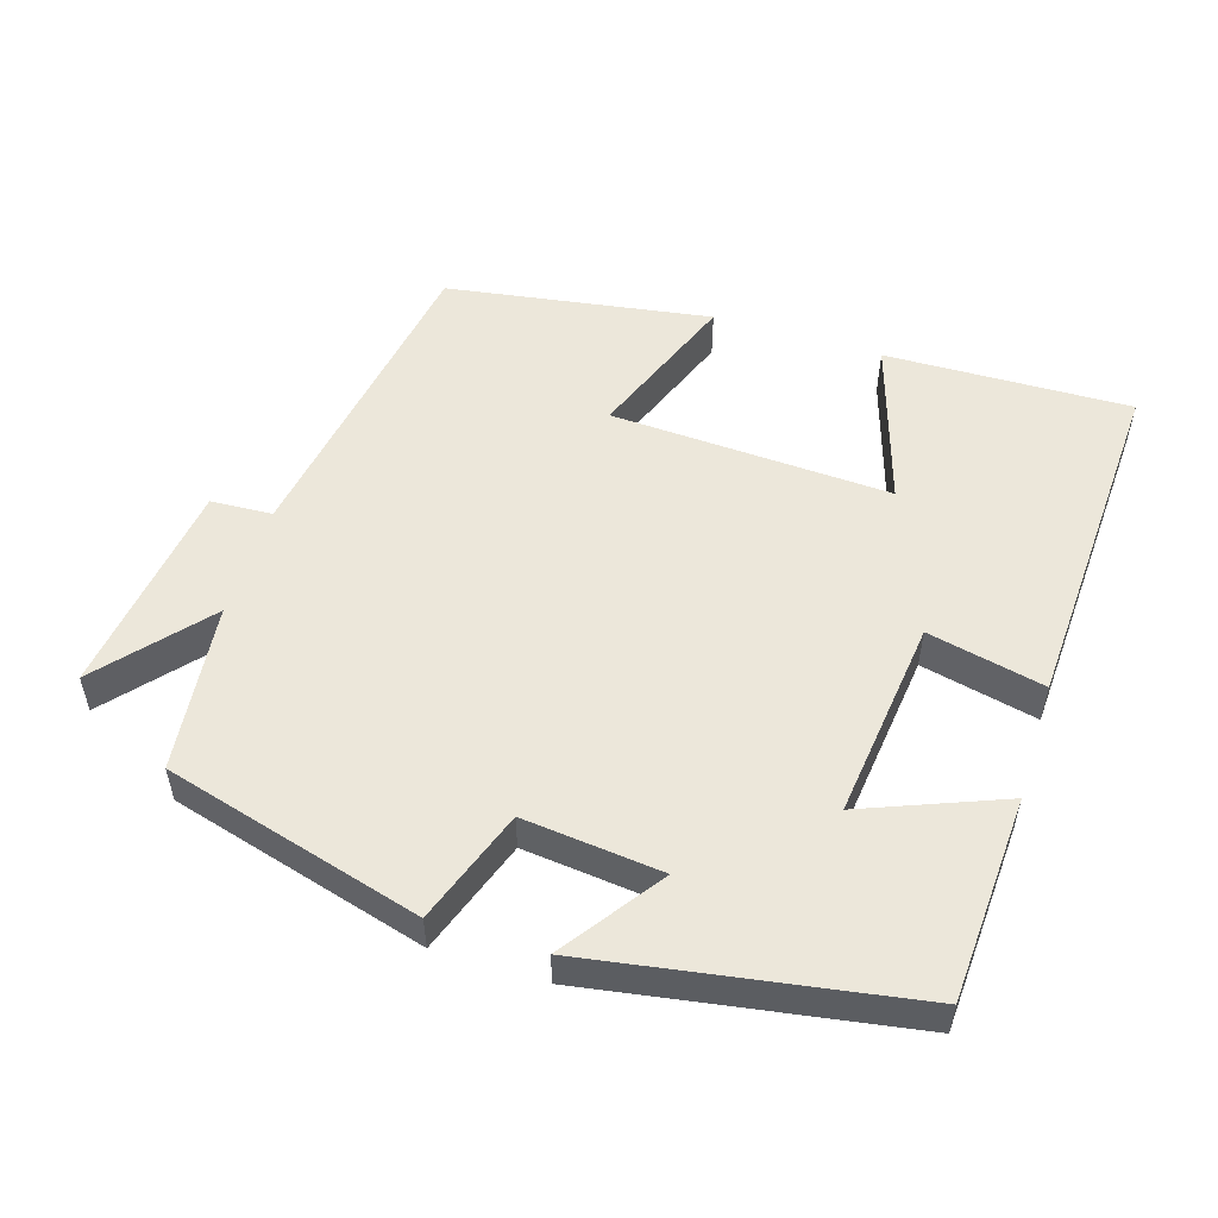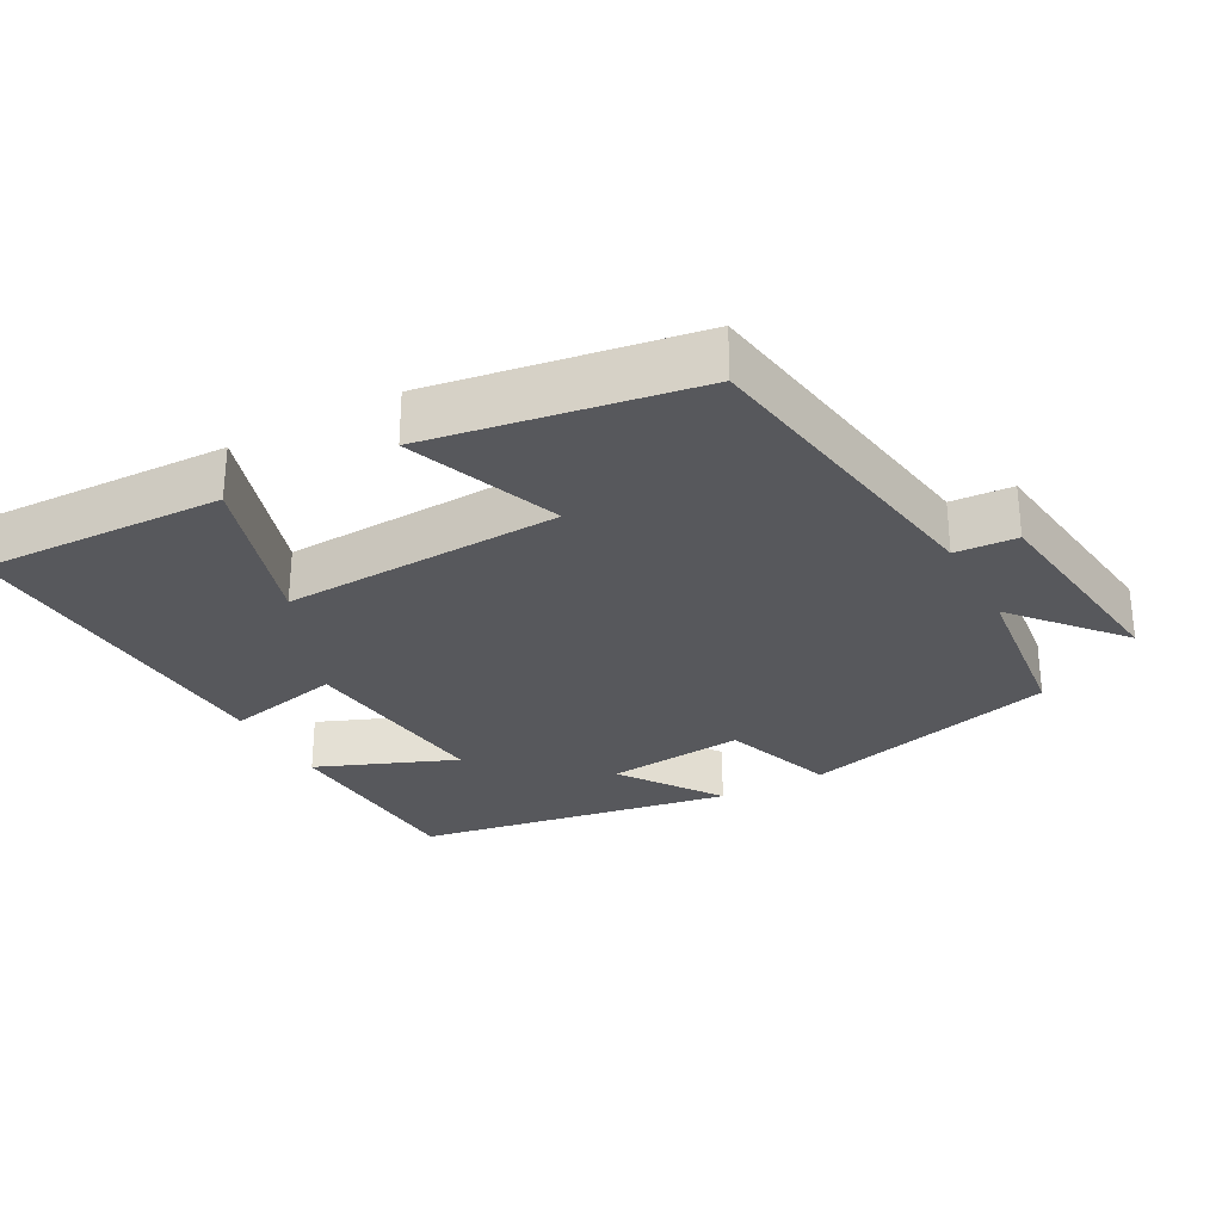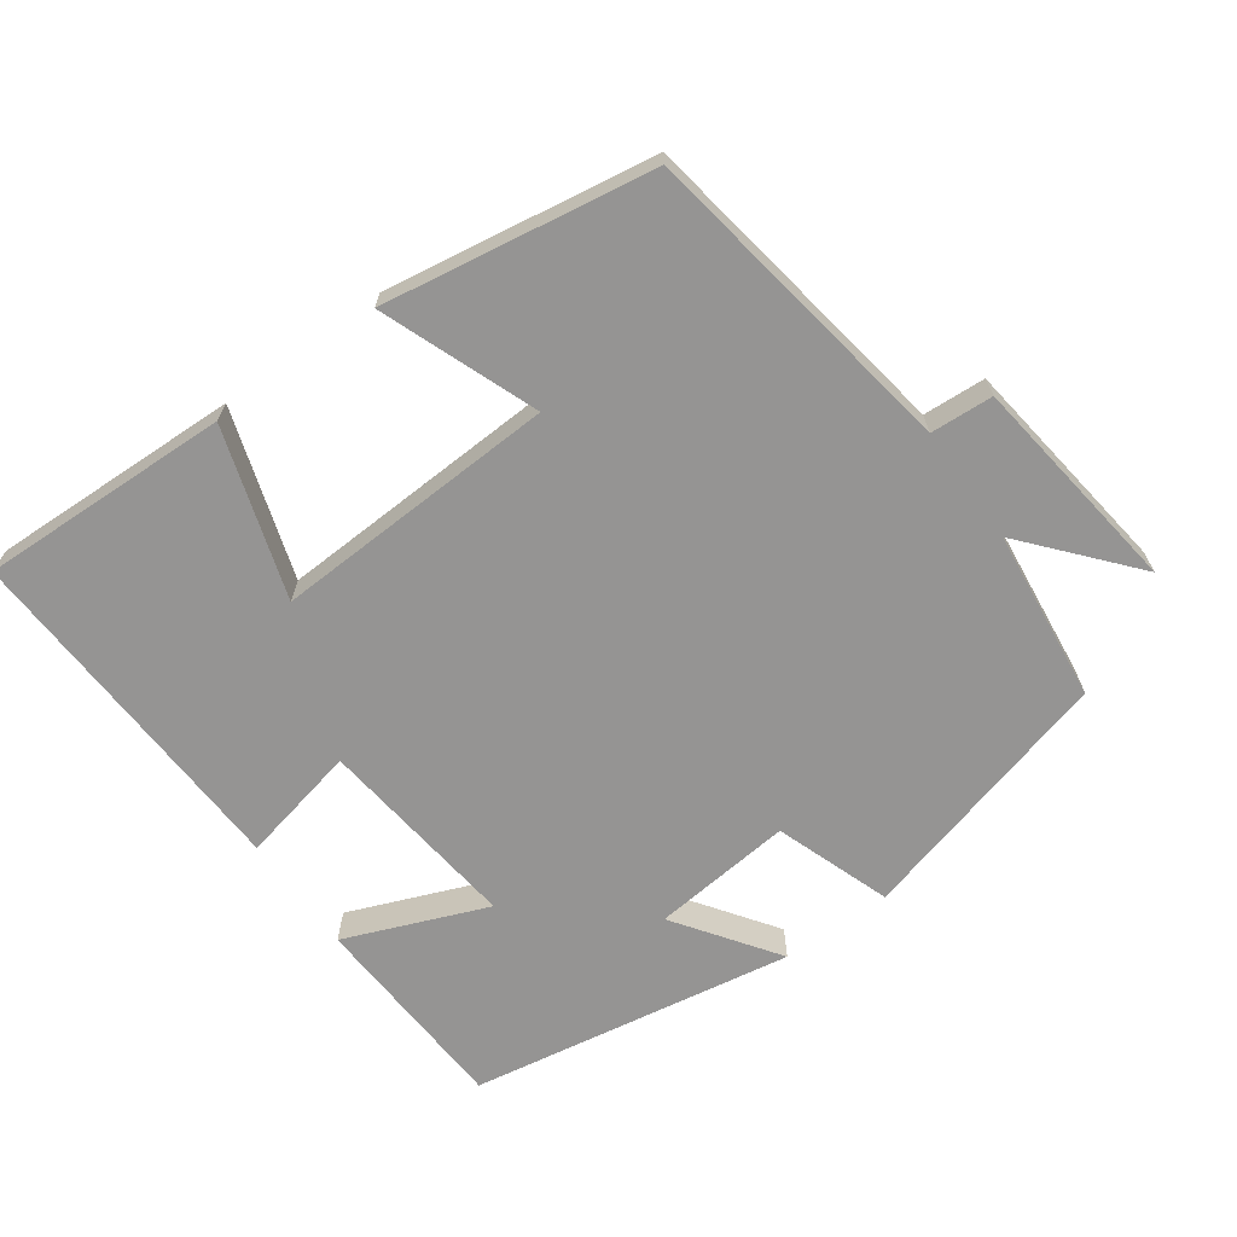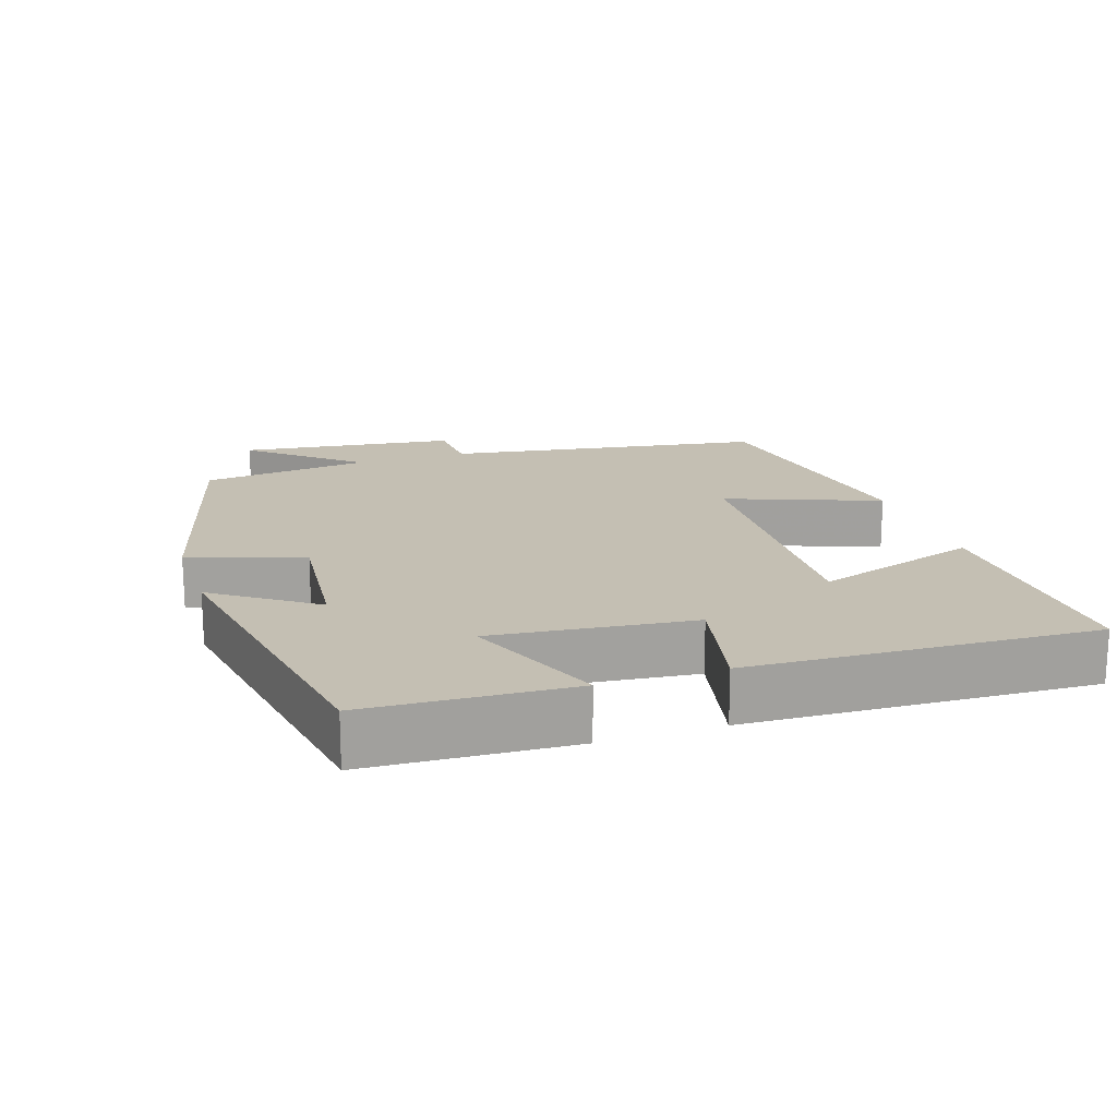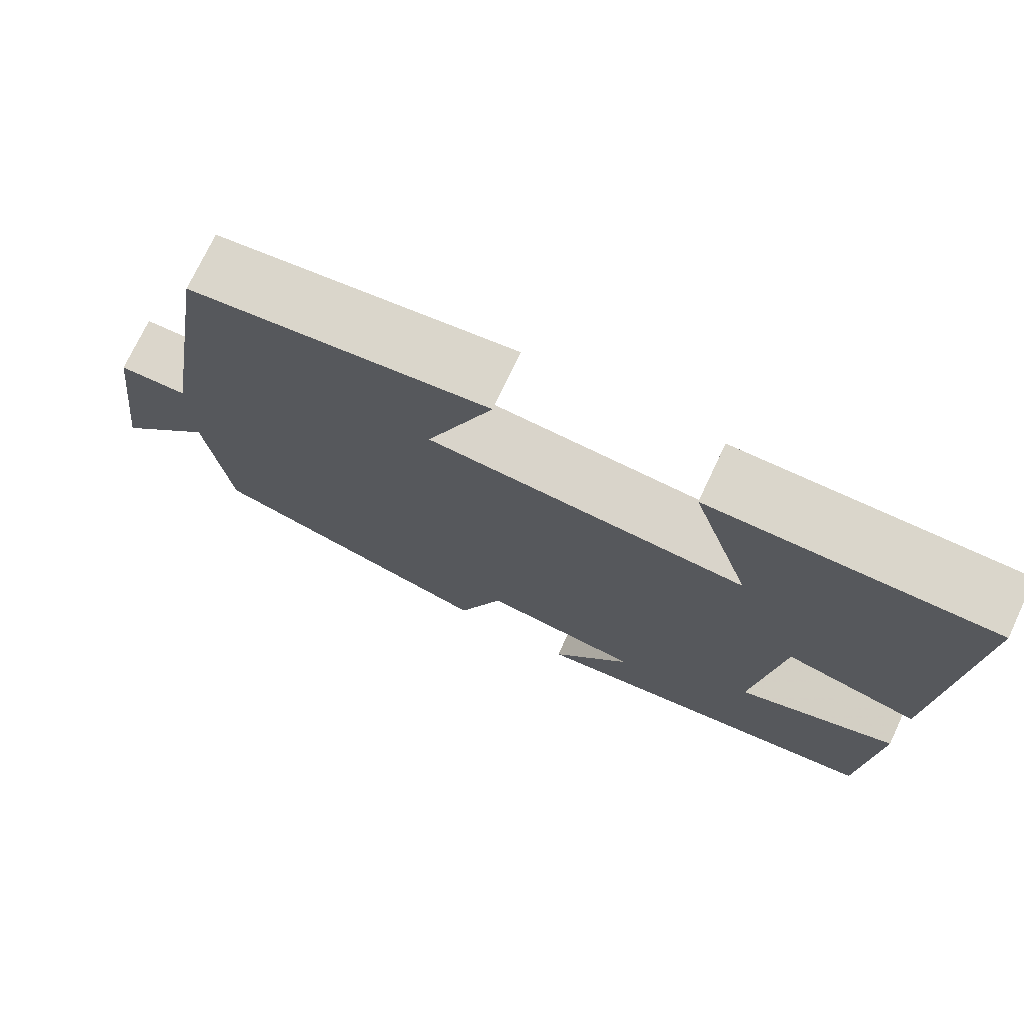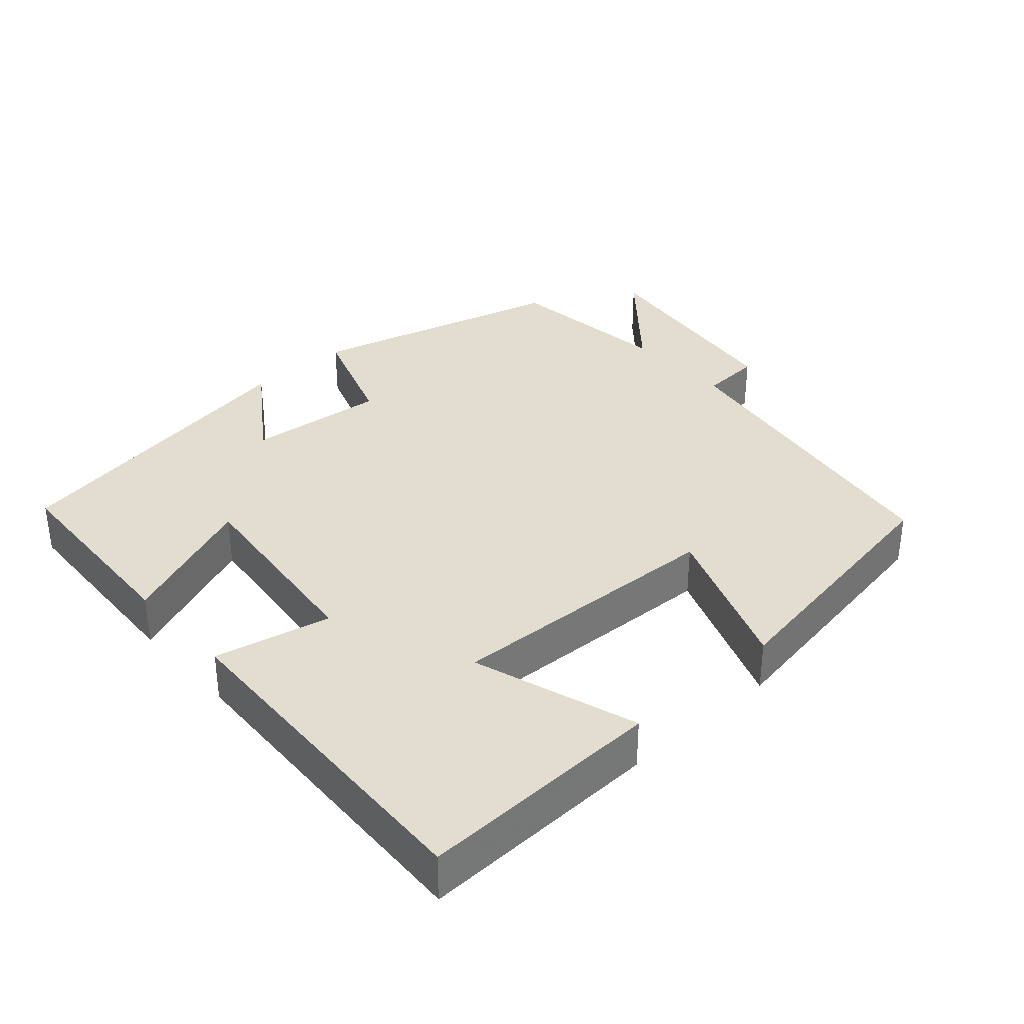
<metadata>
{"format":"obj","ext":"obj","renderer":"f3d","projection":"perspective","resolution":1024,"background":"white","views":[{"elev":53.1,"azim":-162.5,"up":"+Y"},{"elev":-28.7,"azim":28.4,"up":"+Y"},{"elev":-67.1,"azim":35.6,"up":"+Y"},{"elev":17.9,"azim":-108.5,"up":"+Y"},{"elev":74.1,"azim":-154.7,"up":"+Z"},{"elev":34.8,"azim":-42.1,"up":"+Y"}]}
</metadata>
<code>
v -0.522 0.07 0.51
v -0.178 0.07 0.5
v -0.252 0.07 0.268
v 0.14 0.07 0.286
v 0.058 0.07 0.5
v 0.428 0.07 0.441
v 0.5 0.07 -0.004
v 0.586 0.07 -0.009
v 0.626 0.07 -0.313
v 0.5 0.07 -0.166
v 0.473 0.07 -0.402
v 0.113 0.07 -0.5
v 0.057 0.07 -0.341
v -0.137 0.07 -0.361
v -0.039 0.07 -0.5
v -0.485 0.07 -0.425
v -0.5 0.07 -0.139
v -0.305 0.07 -0.217
v -0.337 0.07 0.063
v -0.5 0.07 0.027
v -0.522 0 0.51
v -0.178 0 0.5
v -0.252 0 0.268
v 0.14 0 0.286
v 0.058 0 0.5
v 0.428 0 0.441
v 0.5 0 -0.004
v 0.586 0 -0.009
v 0.626 0 -0.313
v 0.5 0 -0.166
v 0.473 0 -0.402
v 0.113 0 -0.5
v 0.057 0 -0.341
v -0.137 0 -0.361
v -0.039 0 -0.5
v -0.485 0 -0.425
v -0.5 0 -0.139
v -0.305 0 -0.217
v -0.337 0 0.063
v -0.5 0 0.027
f 19 20 1 2
f 15 16 17 18
f 14 15 18
f 13 14 18 19
f 10 11 12 13
f 10 13 19
f 7 8 9 10
f 4 5 6 7
f 3 4 7 10
f 19 2 3
f 3 10 19
f 22 21 40 39
f 38 37 36 35
f 38 35 34
f 39 38 34 33
f 33 32 31 30
f 39 33 30
f 30 29 28 27
f 27 26 25 24
f 30 27 24 23
f 23 22 39
f 39 30 23
f 1 21 22 2
f 2 22 23 3
f 3 23 24 4
f 4 24 25 5
f 5 25 26 6
f 6 26 27 7
f 7 27 28 8
f 8 28 29 9
f 9 29 30 10
f 10 30 31 11
f 11 31 32 12
f 12 32 33 13
f 13 33 34 14
f 14 34 35 15
f 15 35 36 16
f 16 36 37 17
f 17 37 38 18
f 18 38 39 19
f 19 39 40 20
f 20 40 21 1

</code>
